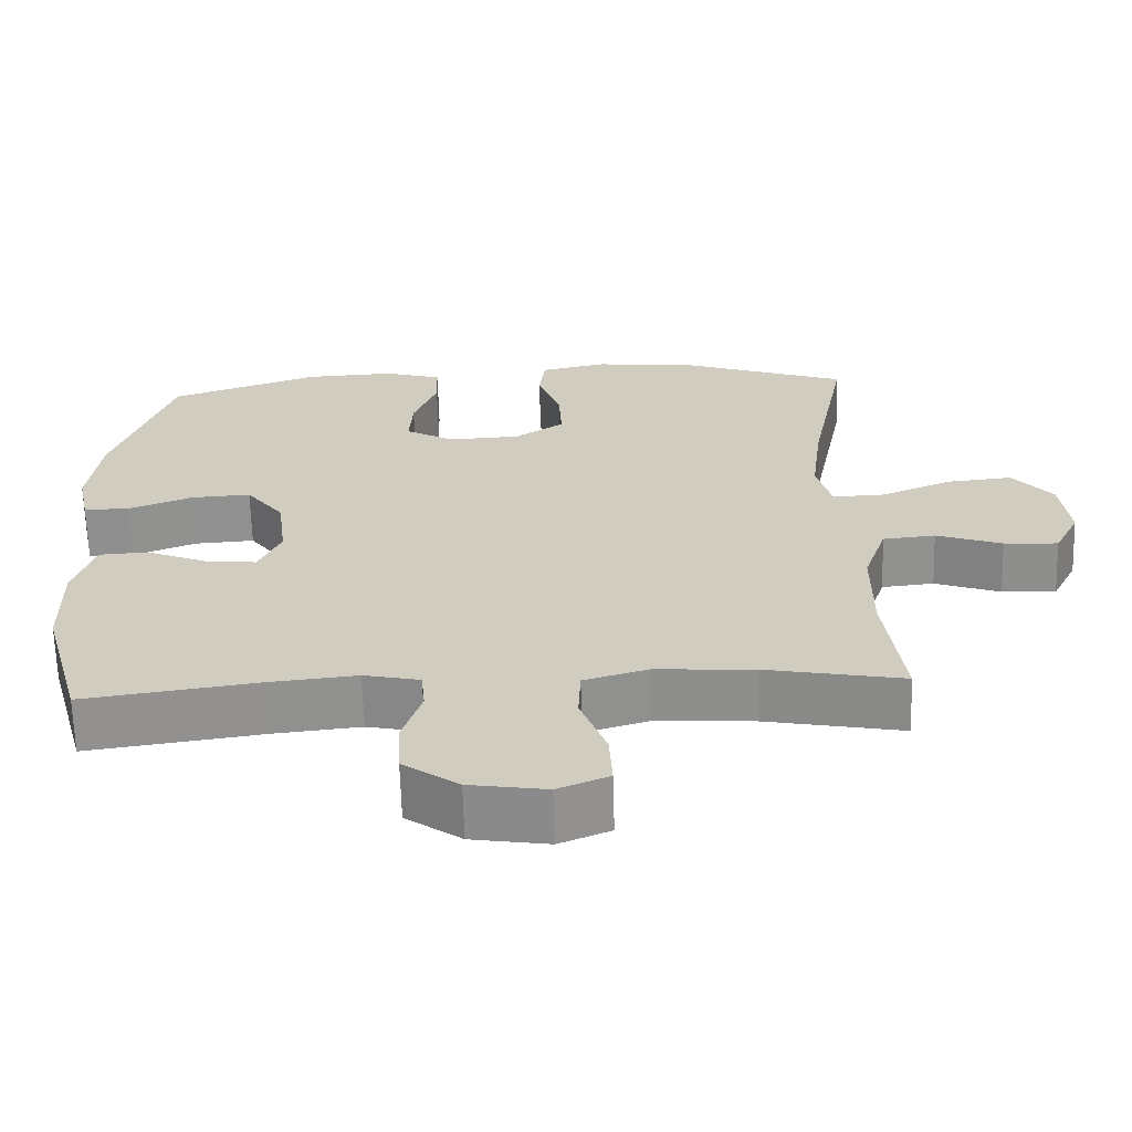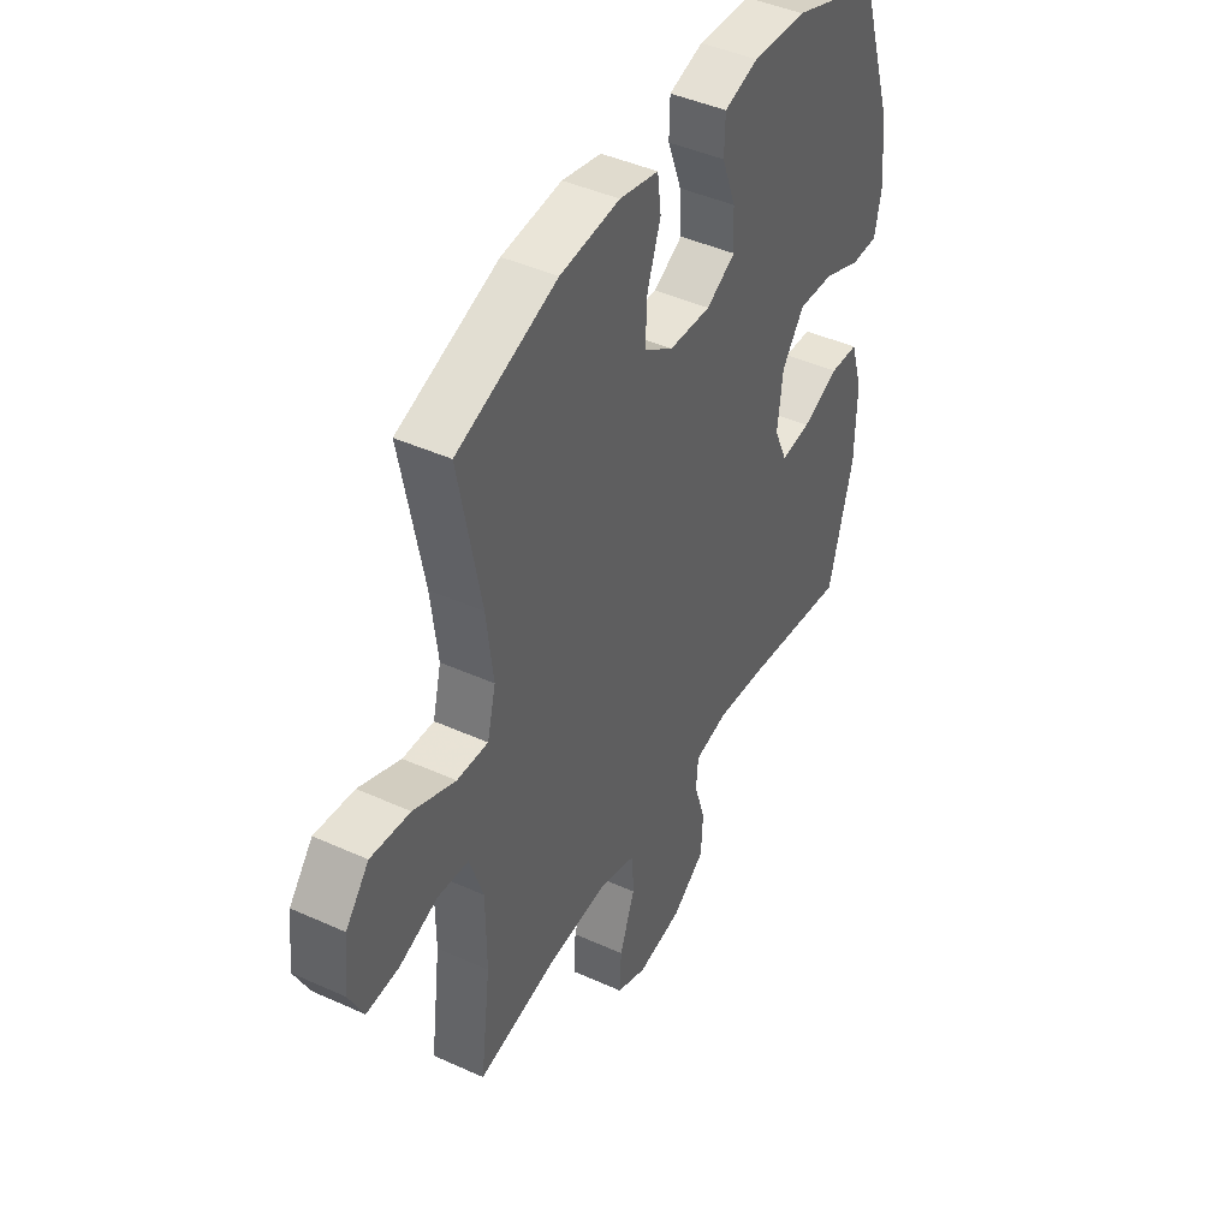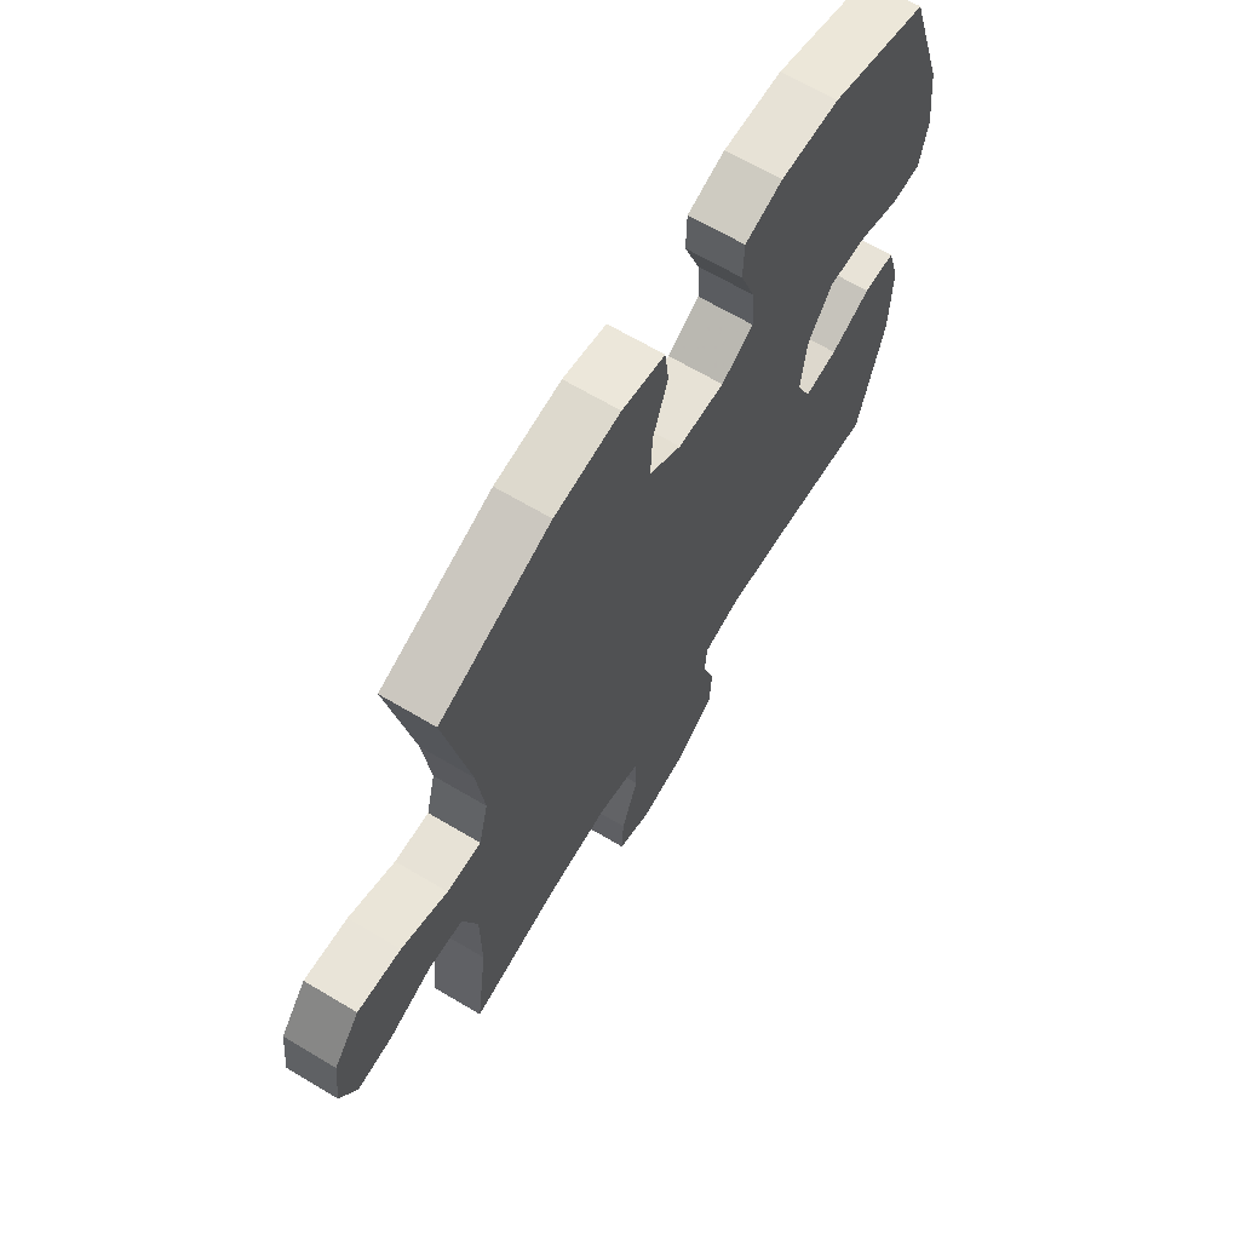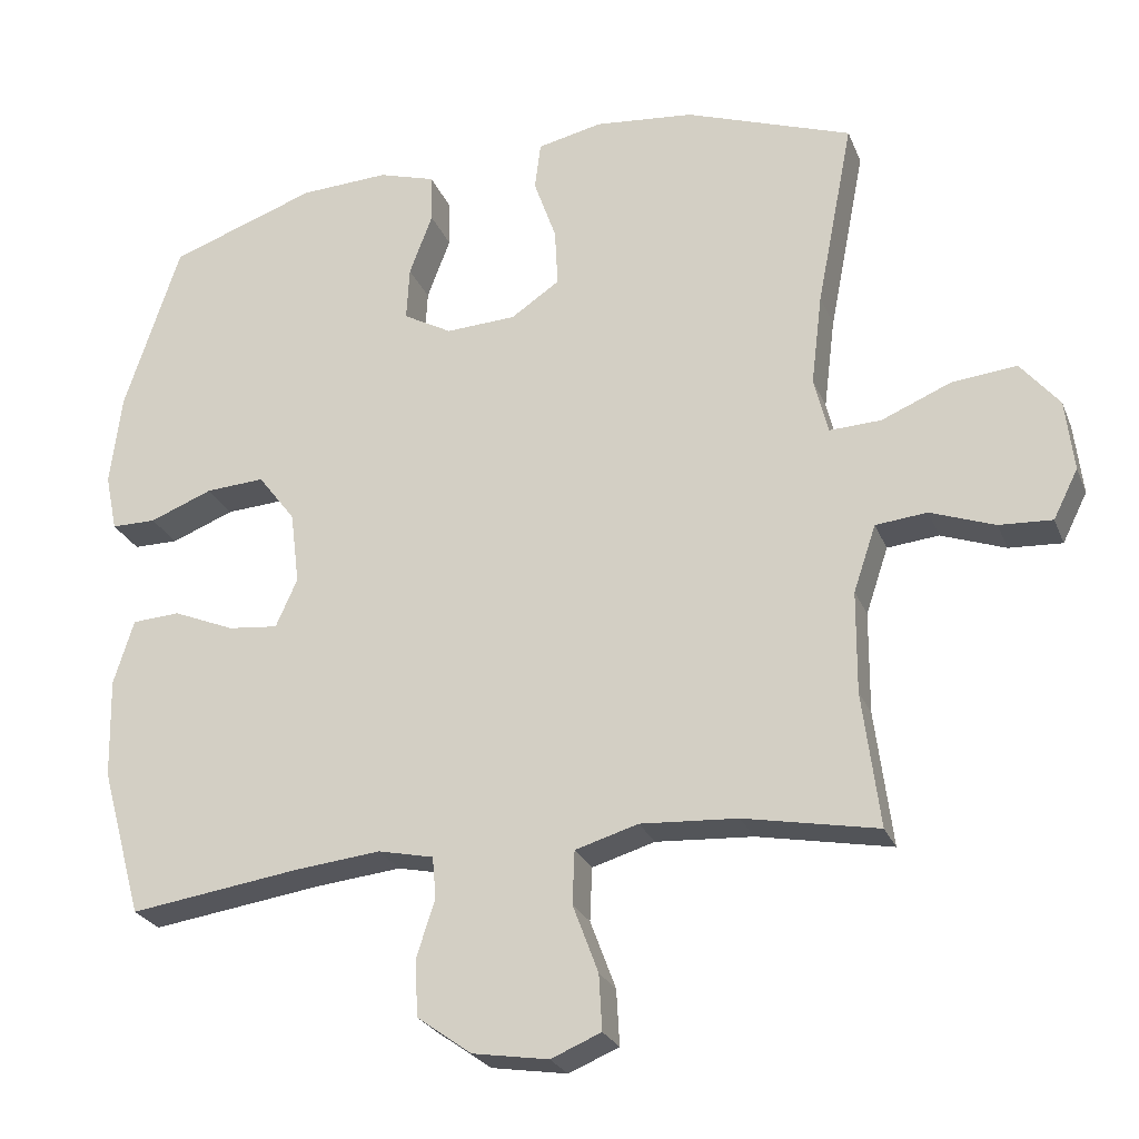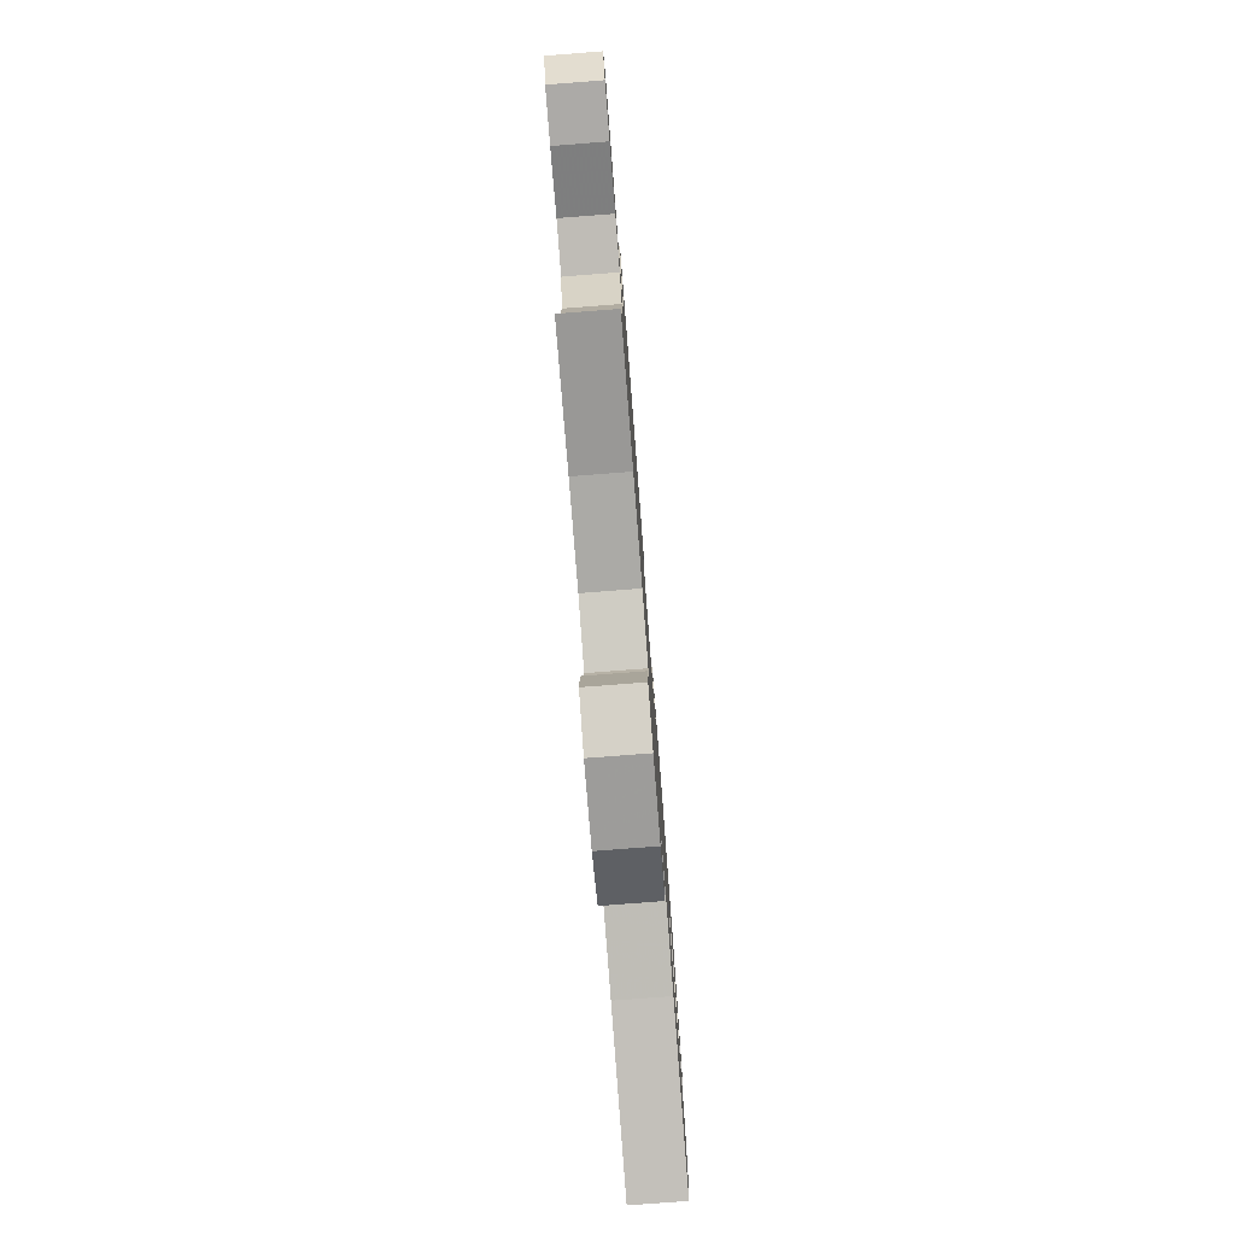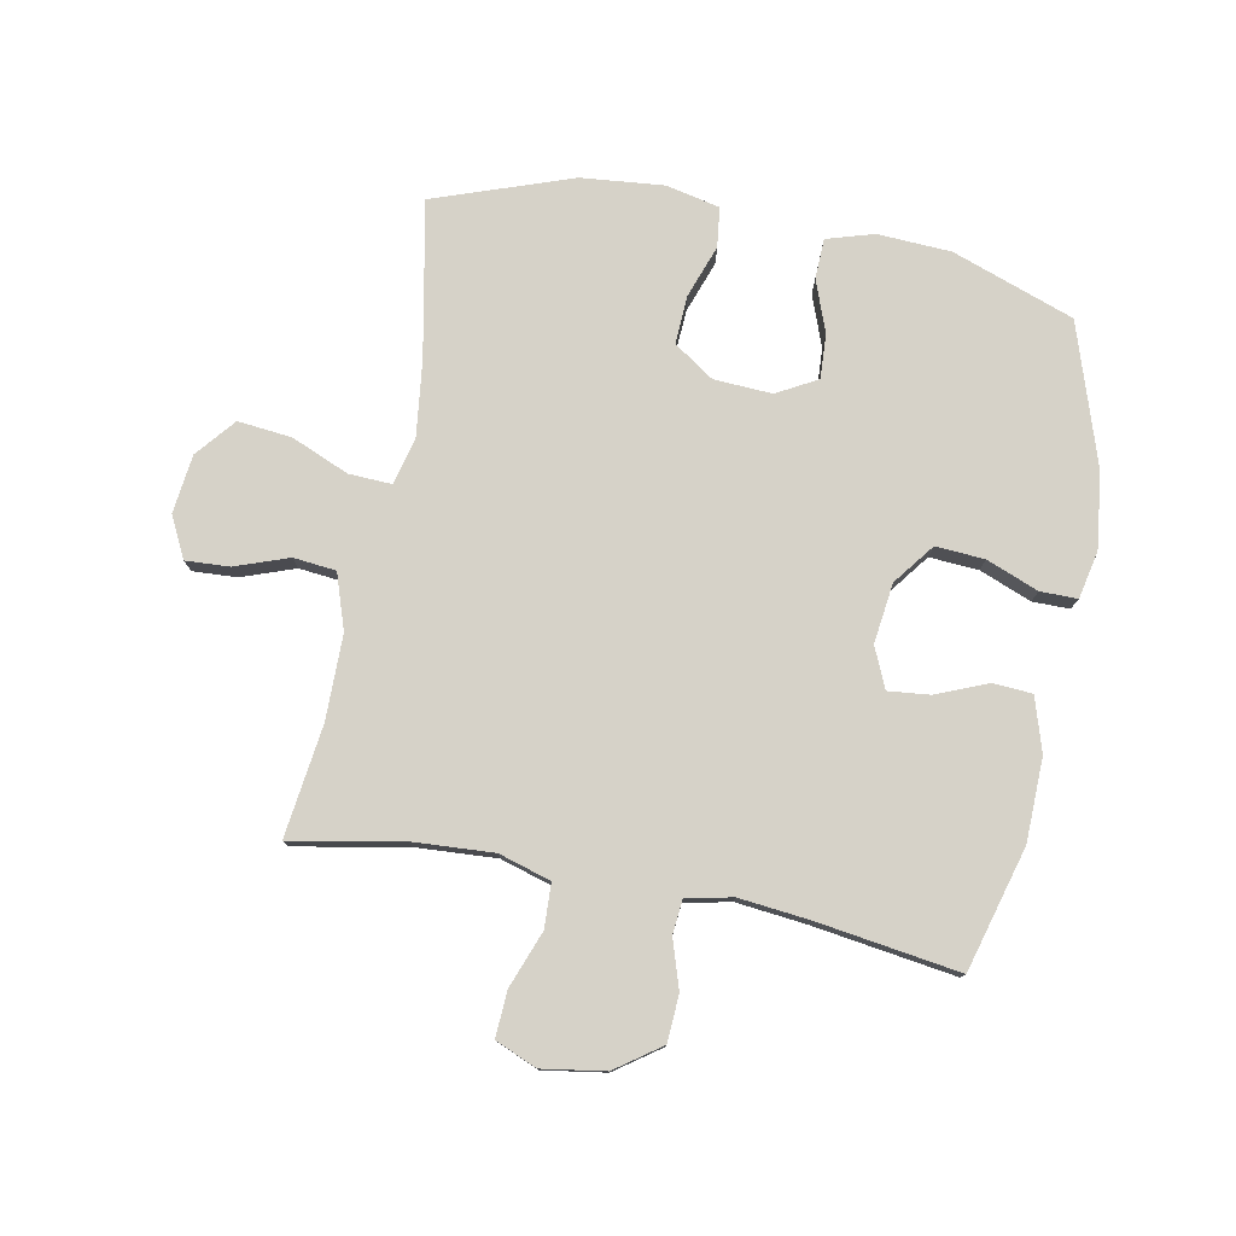
<metadata>
{"format":"obj","ext":"obj","renderer":"f3d","projection":"perspective","resolution":1024,"background":"white","views":[{"elev":-65.4,"azim":1.6,"up":"+Z"},{"elev":43.6,"azim":118.1,"up":"+Z"},{"elev":66.2,"azim":120.9,"up":"+Z"},{"elev":-25.2,"azim":18.6,"up":"+Z"},{"elev":-79.2,"azim":94.4,"up":"+Z"},{"elev":78.0,"azim":-169.0,"up":"+Y"}]}
</metadata>
<code>
v -0.5 0.07 0.5
v -0.303 0.07 0.57
v -0.184 0.07 0.576
v -0.108 0.07 0.553
v -0.106 0.07 0.488
v -0.137 0.07 0.405
v -0.141 0.07 0.333
v -0.076 0.07 0.297
v 0.018 0.07 0.302
v 0.083 0.07 0.346
v 0.079 0.07 0.424
v 0.049 0.07 0.509
v 0.057 0.07 0.573
v 0.144 0.07 0.592
v 0.277 0.07 0.579
v 0.5 0.07 0.5
v 0.451 0.07 0.249
v 0.436 0.07 0.127
v 0.455 0.07 0.051
v 0.524 0.07 0.054
v 0.617 0.07 0.093
v 0.704 0.07 0.102
v 0.756 0.07 0.039
v 0.767 0.07 -0.056
v 0.734 0.07 -0.122
v 0.663 0.07 -0.118
v 0.577 0.07 -0.087
v 0.508 0.07 -0.094
v 0.478 0.07 -0.183
v 0.477 0.07 -0.319
v 0.5 0.07 -0.5
v 0.321 0.07 -0.466
v 0.191 0.07 -0.458
v 0.107 0.07 -0.483
v 0.104 0.07 -0.554
v 0.138 0.07 -0.645
v 0.142 0.07 -0.719
v 0.075 0.07 -0.747
v -0.026 0.07 -0.731
v -0.099 0.07 -0.679
v -0.103 0.07 -0.604
v -0.078 0.07 -0.526
v -0.083 0.07 -0.471
v -0.157 0.07 -0.455
v -0.271 0.07 -0.467
v -0.5 0.07 -0.5
v -0.555 0.07 -0.301
v -0.558 0.07 -0.167
v -0.531 0.07 -0.08
v -0.467 0.07 -0.076
v -0.385 0.07 -0.11
v -0.318 0.07 -0.117
v -0.289 0.07 -0.052
v -0.301 0.07 0.045
v -0.351 0.07 0.111
v -0.43 0.07 0.106
v -0.514 0.07 0.073
v -0.574 0.07 0.073
v -0.59 0.07 0.15
v -0.575 0.07 0.272
v -0.5 0 0.5
v -0.303 0 0.57
v -0.184 0 0.576
v -0.108 0 0.553
v -0.106 0 0.488
v -0.137 0 0.405
v -0.141 0 0.333
v -0.076 0 0.297
v 0.018 0 0.302
v 0.083 0 0.346
v 0.079 0 0.424
v 0.049 0 0.509
v 0.057 0 0.573
v 0.144 0 0.592
v 0.277 0 0.579
v 0.5 0 0.5
v 0.451 0 0.249
v 0.436 0 0.127
v 0.455 0 0.051
v 0.524 0 0.054
v 0.617 0 0.093
v 0.704 0 0.102
v 0.756 0 0.039
v 0.767 0 -0.056
v 0.734 0 -0.122
v 0.663 0 -0.118
v 0.577 0 -0.087
v 0.508 0 -0.094
v 0.478 0 -0.183
v 0.477 0 -0.319
v 0.5 0 -0.5
v 0.321 0 -0.466
v 0.191 0 -0.458
v 0.107 0 -0.483
v 0.104 0 -0.554
v 0.138 0 -0.645
v 0.142 0 -0.719
v 0.075 0 -0.747
v -0.026 0 -0.731
v -0.099 0 -0.679
v -0.103 0 -0.604
v -0.078 0 -0.526
v -0.083 0 -0.471
v -0.157 0 -0.455
v -0.271 0 -0.467
v -0.5 0 -0.5
v -0.555 0 -0.301
v -0.558 0 -0.167
v -0.531 0 -0.08
v -0.467 0 -0.076
v -0.385 0 -0.11
v -0.318 0 -0.117
v -0.289 0 -0.052
v -0.301 0 0.045
v -0.351 0 0.111
v -0.43 0 0.106
v -0.514 0 0.073
v -0.574 0 0.073
v -0.59 0 0.15
v -0.575 0 0.272
f 4 5 6
f 3 4 6
f 2 3 6
f 1 2 6
f 60 1 6
f 59 60 6
f 58 59 6
f 57 58 6
f 56 57 6
f 55 56 6 7
f 54 55 7 8
f 53 54 8 9
f 52 53 9 10
f 49 50 51
f 48 49 51
f 47 48 51
f 46 47 51
f 45 46 51
f 44 45 51 52
f 43 44 52 10
f 40 41 42
f 39 40 42
f 38 39 42
f 37 38 42
f 36 37 42
f 35 36 42
f 42 43 10
f 35 42 10
f 34 35 10
f 30 31 32
f 29 30 32 33
f 33 34 10
f 29 33 10
f 28 29 10
f 25 26 27
f 24 25 27
f 23 24 27
f 22 23 27
f 21 22 27
f 20 21 27
f 19 20 27 28
f 15 16 17
f 14 15 17
f 13 14 17
f 12 13 17
f 11 12 17
f 11 17 18
f 19 28 10 11
f 11 18 19
f 66 65 64
f 66 64 63
f 66 63 62
f 66 62 61
f 66 61 120
f 66 120 119
f 66 119 118
f 66 118 117
f 66 117 116
f 67 66 116 115
f 68 67 115 114
f 69 68 114 113
f 70 69 113 112
f 111 110 109
f 111 109 108
f 111 108 107
f 111 107 106
f 111 106 105
f 112 111 105 104
f 70 112 104 103
f 102 101 100
f 102 100 99
f 102 99 98
f 102 98 97
f 102 97 96
f 102 96 95
f 70 103 102
f 70 102 95
f 70 95 94
f 92 91 90
f 93 92 90 89
f 70 94 93
f 70 93 89
f 70 89 88
f 87 86 85
f 87 85 84
f 87 84 83
f 87 83 82
f 87 82 81
f 87 81 80
f 88 87 80 79
f 77 76 75
f 77 75 74
f 77 74 73
f 77 73 72
f 77 72 71
f 78 77 71
f 71 70 88 79
f 79 78 71
f 1 61 62 2
f 2 62 63 3
f 3 63 64 4
f 4 64 65 5
f 5 65 66 6
f 6 66 67 7
f 7 67 68 8
f 8 68 69 9
f 9 69 70 10
f 10 70 71 11
f 11 71 72 12
f 12 72 73 13
f 13 73 74 14
f 14 74 75 15
f 15 75 76 16
f 16 76 77 17
f 17 77 78 18
f 18 78 79 19
f 19 79 80 20
f 20 80 81 21
f 21 81 82 22
f 22 82 83 23
f 23 83 84 24
f 24 84 85 25
f 25 85 86 26
f 26 86 87 27
f 27 87 88 28
f 28 88 89 29
f 29 89 90 30
f 30 90 91 31
f 31 91 92 32
f 32 92 93 33
f 33 93 94 34
f 34 94 95 35
f 35 95 96 36
f 36 96 97 37
f 37 97 98 38
f 38 98 99 39
f 39 99 100 40
f 40 100 101 41
f 41 101 102 42
f 42 102 103 43
f 43 103 104 44
f 44 104 105 45
f 45 105 106 46
f 46 106 107 47
f 47 107 108 48
f 48 108 109 49
f 49 109 110 50
f 50 110 111 51
f 51 111 112 52
f 52 112 113 53
f 53 113 114 54
f 54 114 115 55
f 55 115 116 56
f 56 116 117 57
f 57 117 118 58
f 58 118 119 59
f 59 119 120 60
f 60 120 61 1

</code>
